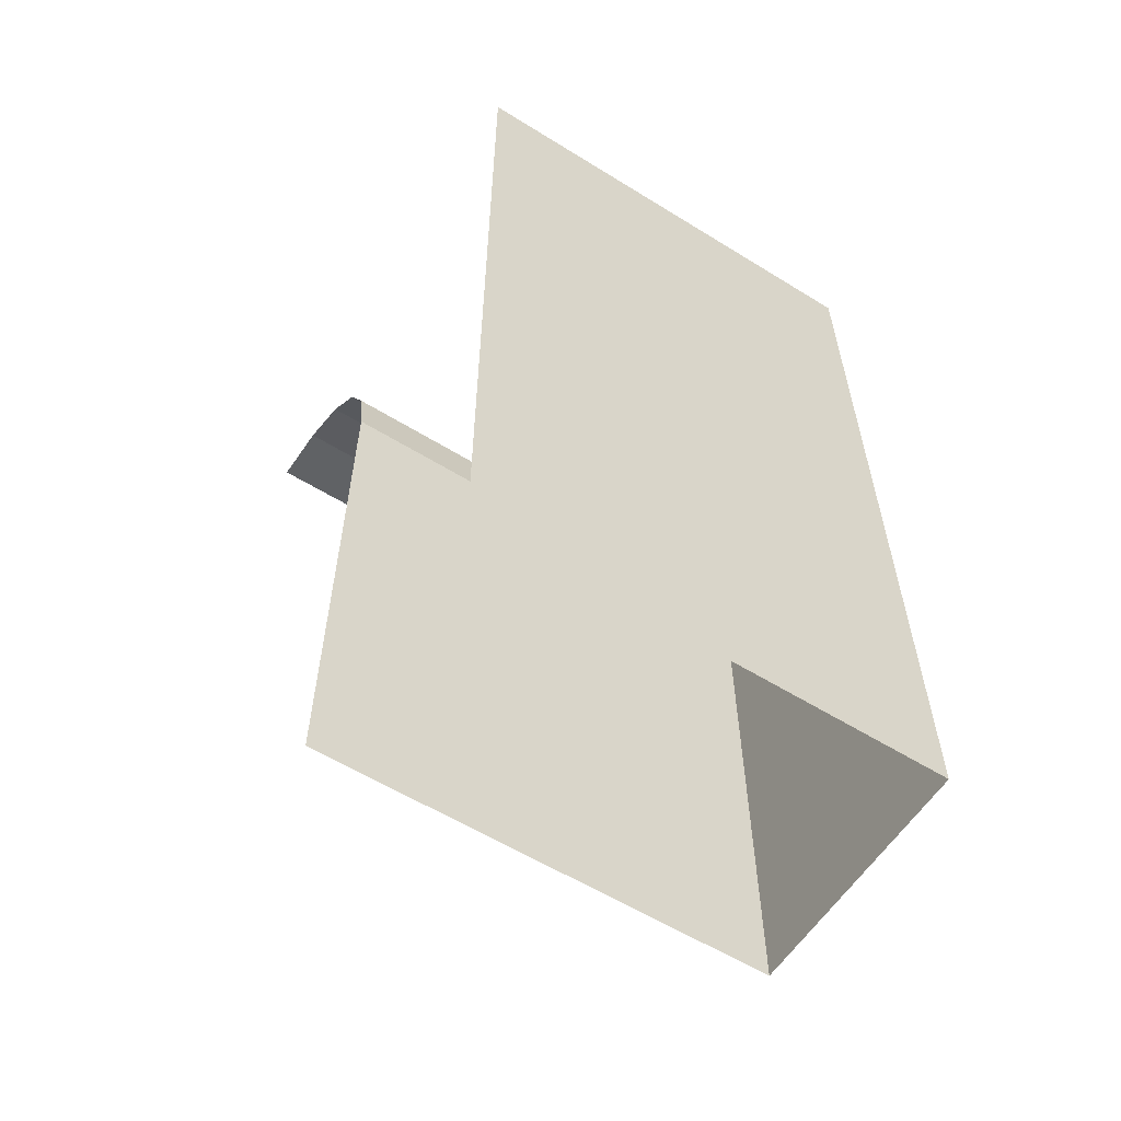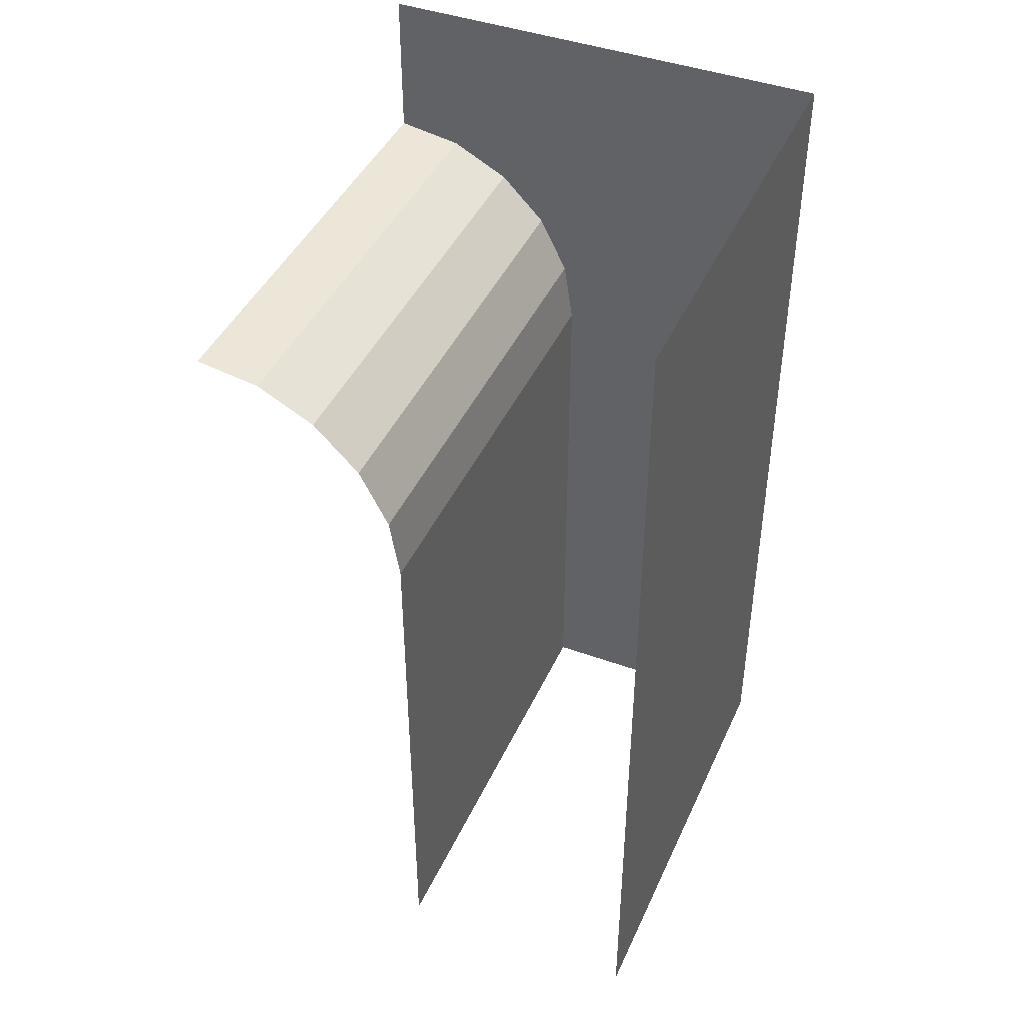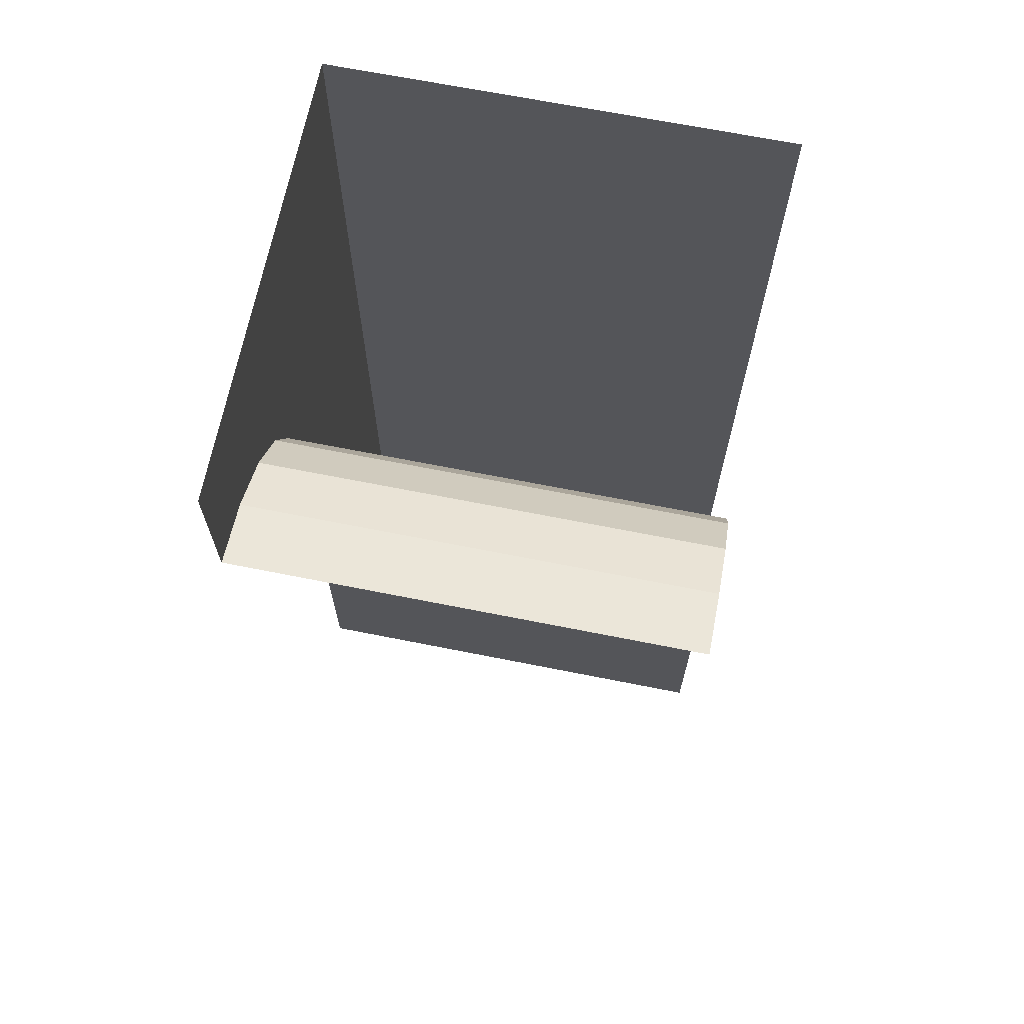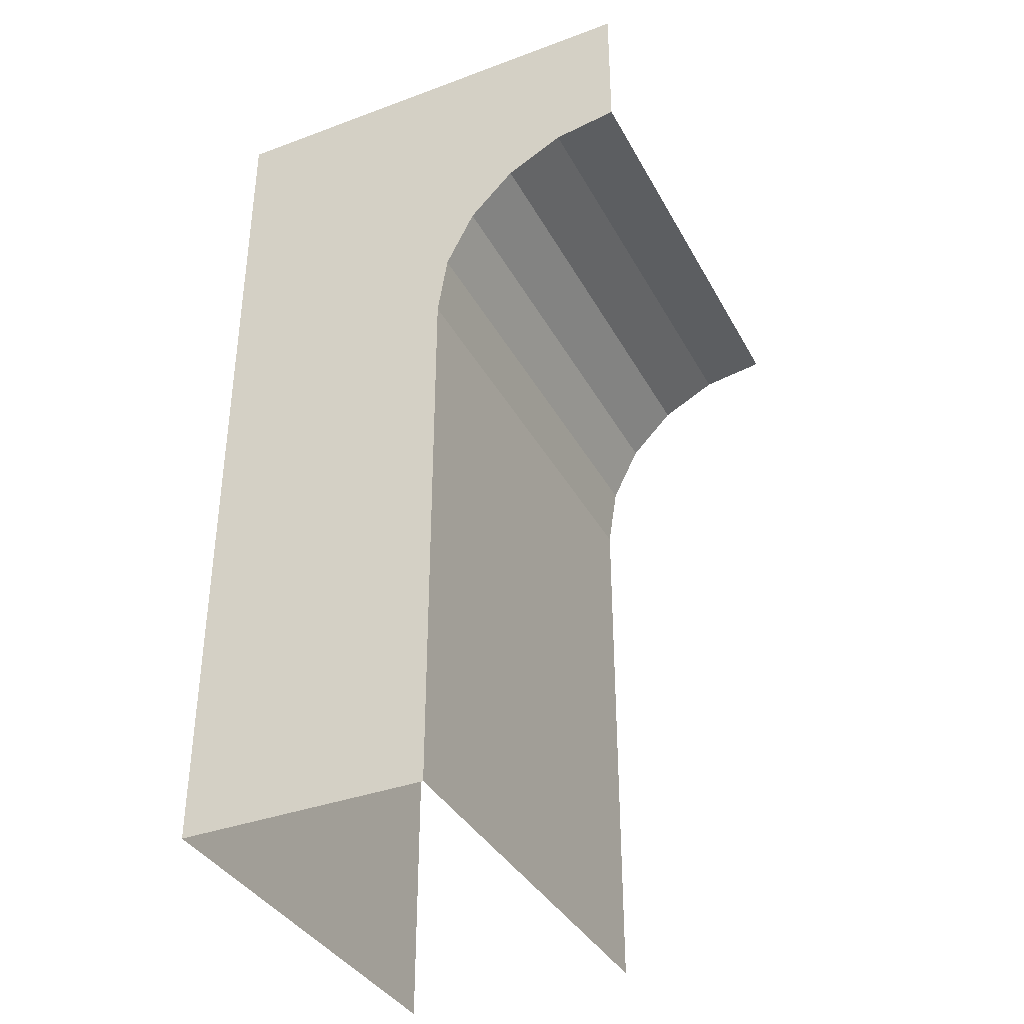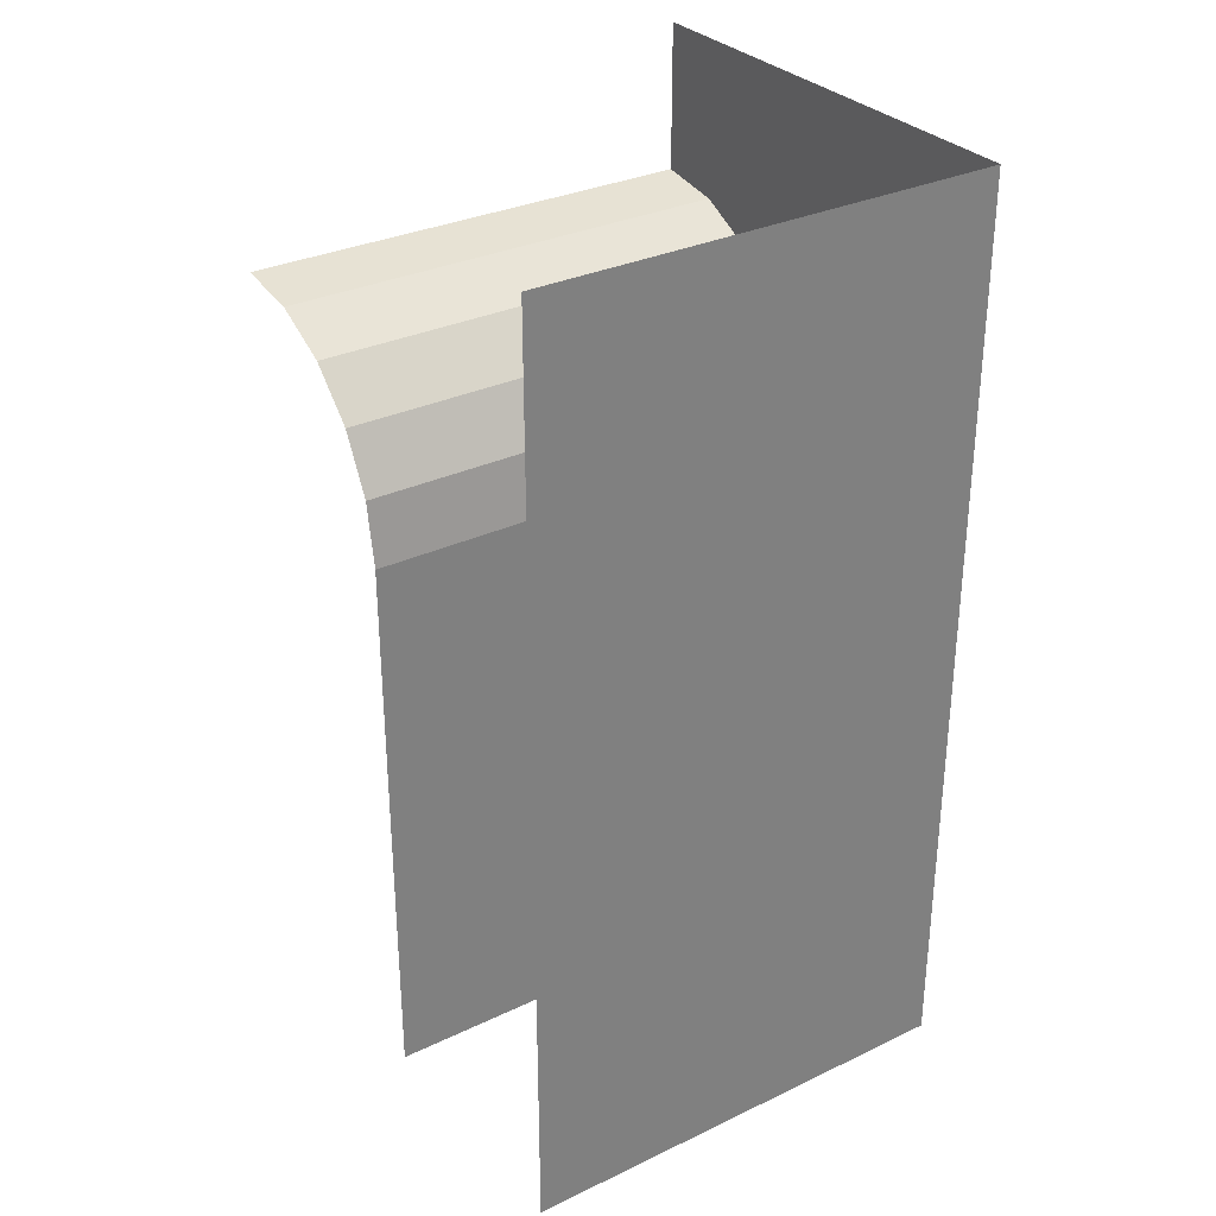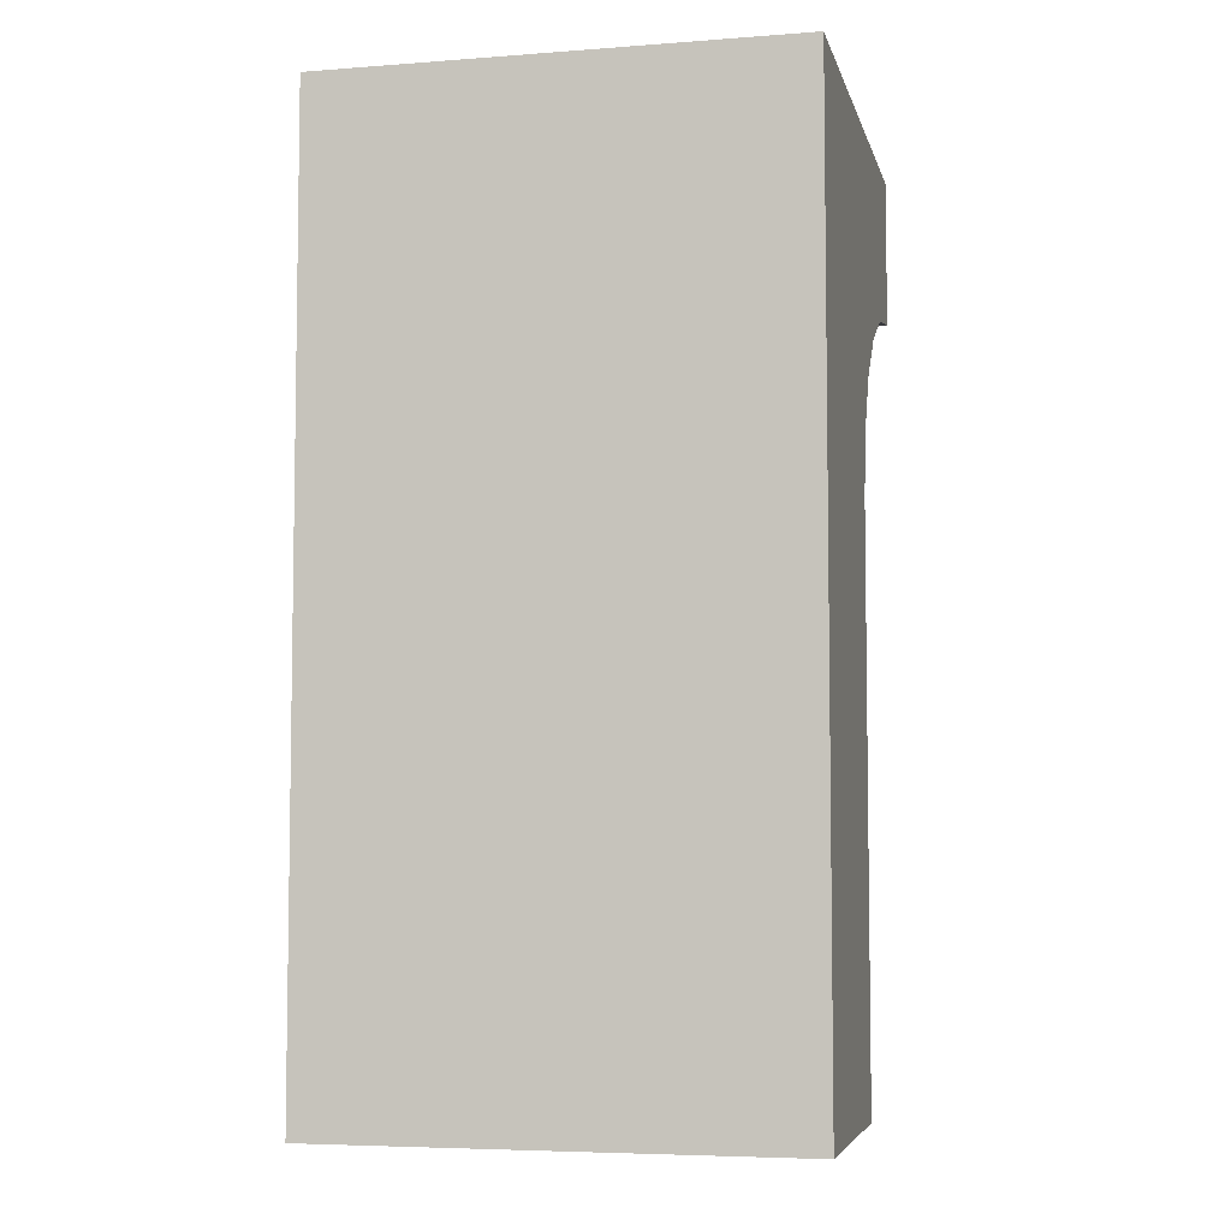
<metadata>
{"format":"obj","ext":"obj","renderer":"f3d","projection":"perspective","resolution":1024,"background":"white","views":[{"elev":-58.7,"azim":-32.5,"up":"+Y"},{"elev":43.3,"azim":-66.8,"up":"+Y"},{"elev":67.5,"azim":-168.7,"up":"+Y"},{"elev":-36.8,"azim":115.6,"up":"+Y"},{"elev":31.3,"azim":-34.0,"up":"+Y"},{"elev":-5.7,"azim":12.9,"up":"+Y"}]}
</metadata>
<code>
g default
v -0 0 0.45
v -1 0 0.45
v -0 1 0.45
v -1 1 0.45
g polySurface25 polySurface22 polySurface1
f 1 2 4 3
g default
v -0 0 1
v -0 1 1
v -1 0 1
v -1 1 1
g polySurface1 polySurface23
f 6 8 7 5
g default
v -0 0 1
v -0 1 1
v -0 1 0.45
v -0 0 0.45
g polySurface22 polySurface1 polySurface24
f 12 11 10 9
g default
v -0 1 0.45
v -0 1.68 0
v -0 1.658 0.1391
v 0 1.594 0.2645
v 0 1.494 0.3641
v 0 1.369 0.428
v 0 1.23 0.45
v -1 1 0.45
v -1 1.68 0
v -1 1.658 0.1391
v -1 1.594 0.2645
v -1 1.494 0.3641
v -1 1.369 0.428
v -1 1.23 0.45
g polySurface13 polySurface10 pPlane30
f 15 22 21 14
f 16 23 22 15
f 17 24 23 16
f 18 25 24 17
f 19 26 25 18
f 13 20 26 19
g default
v -0 2 0
v 0 2 0.498
v 0 2 0.2264
v -0 1 1
v 0 1.235 1
v 0 1.503 1
v -0 2 1
v -0 1.68 0
v -0 1.658 0.1391
v 0 1.594 0.2645
v 0 1.494 0.3641
v 0 1.369 0.428
v 0 1.23 0.45
v -0 1 0.45
g polySurface10 pPlane30 polySurface12
f 35 34 27 29
f 40 39 31 30
f 39 38 32 31
f 38 37 33 32
f 37 36 28 33
f 36 35 29 28
g default
v -0 1 1
v -0 2 1
v 0 1.235 1
v 0 1.503 1
v -1 1 1
v -1 1.235 1
v -1 1.503 1
v -1 2 1
g pPlane30 polySurface11
f 43 46 45 41
f 44 47 46 43
f 42 48 47 44

</code>
